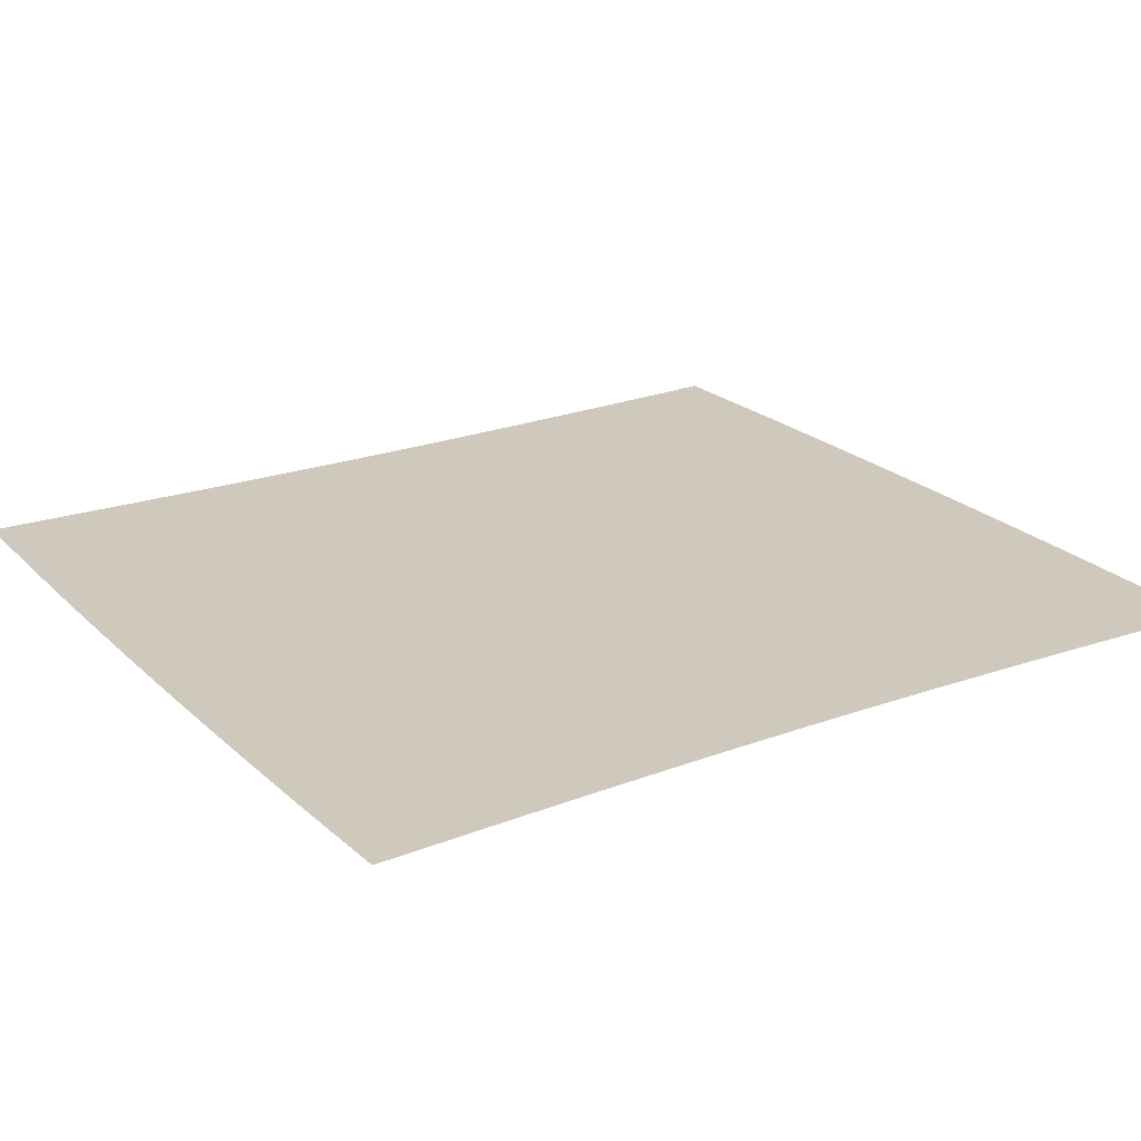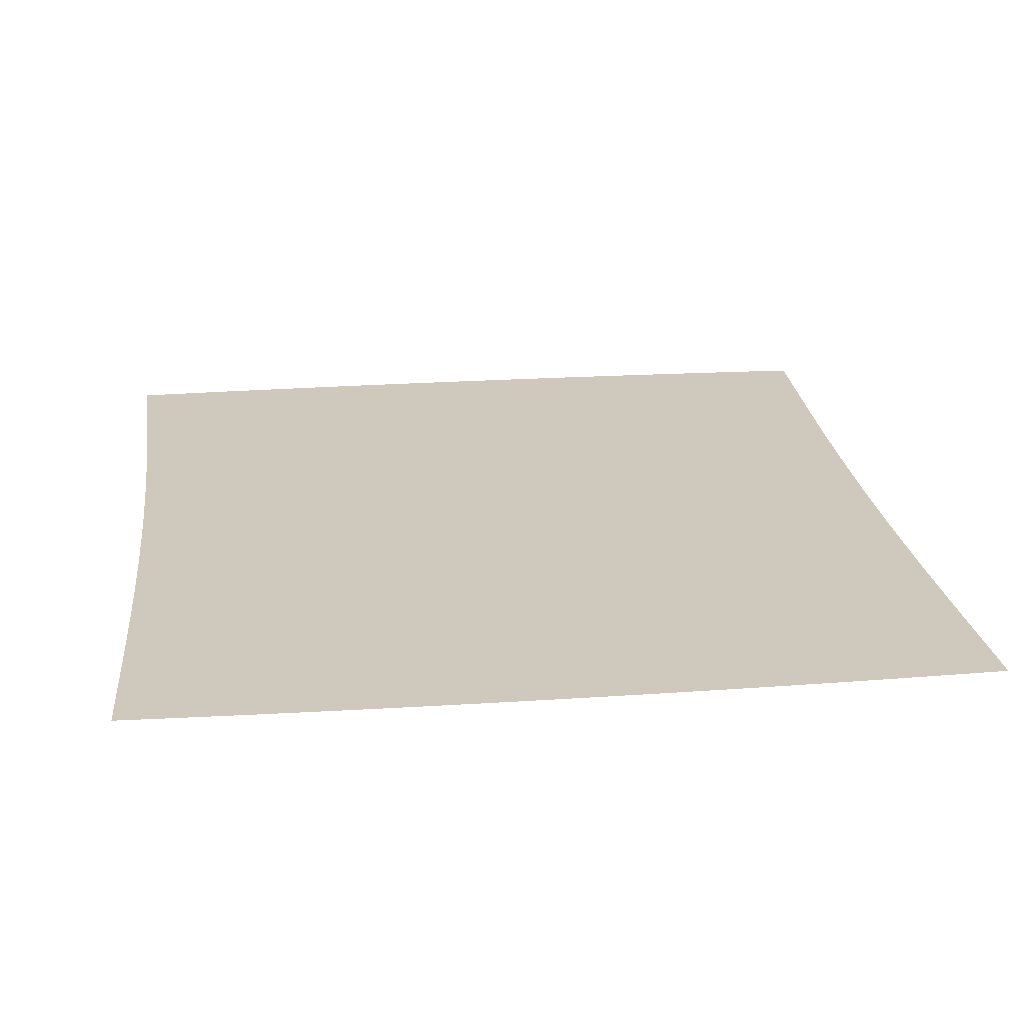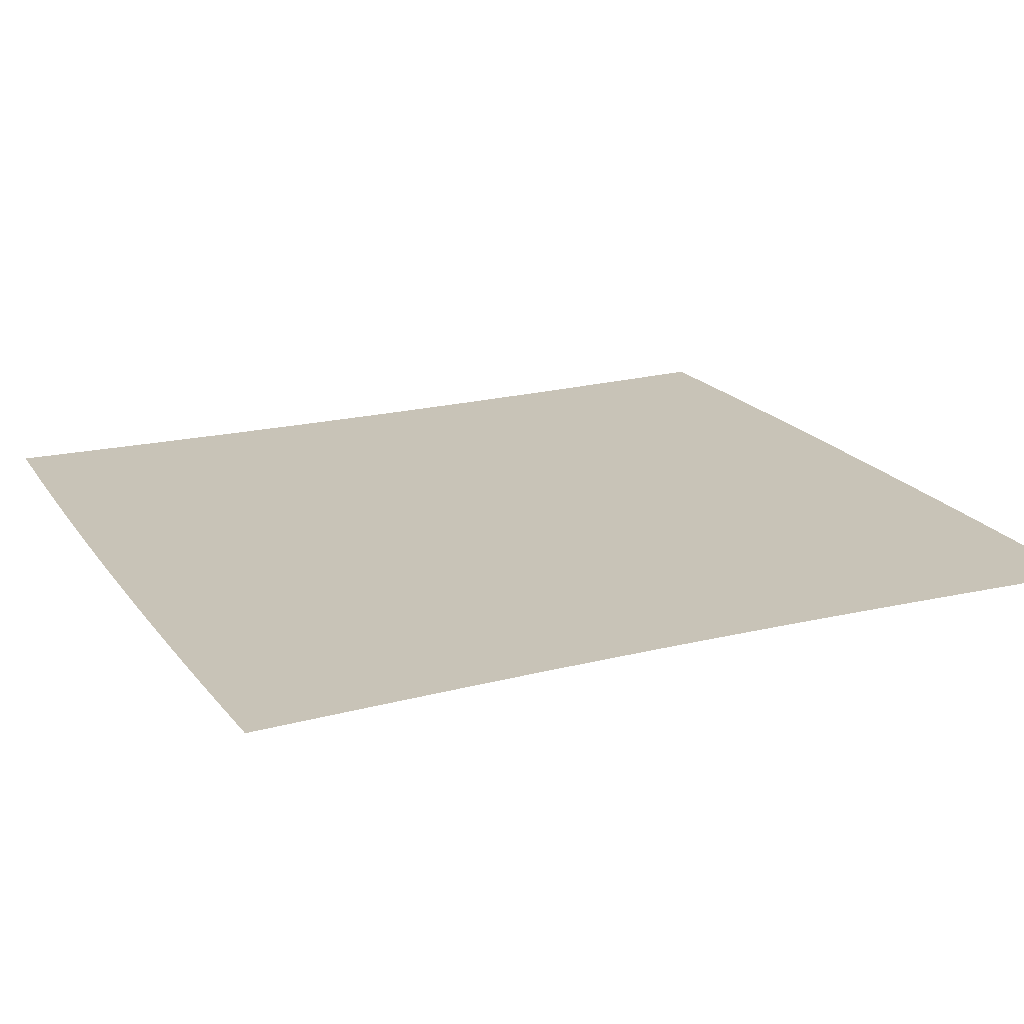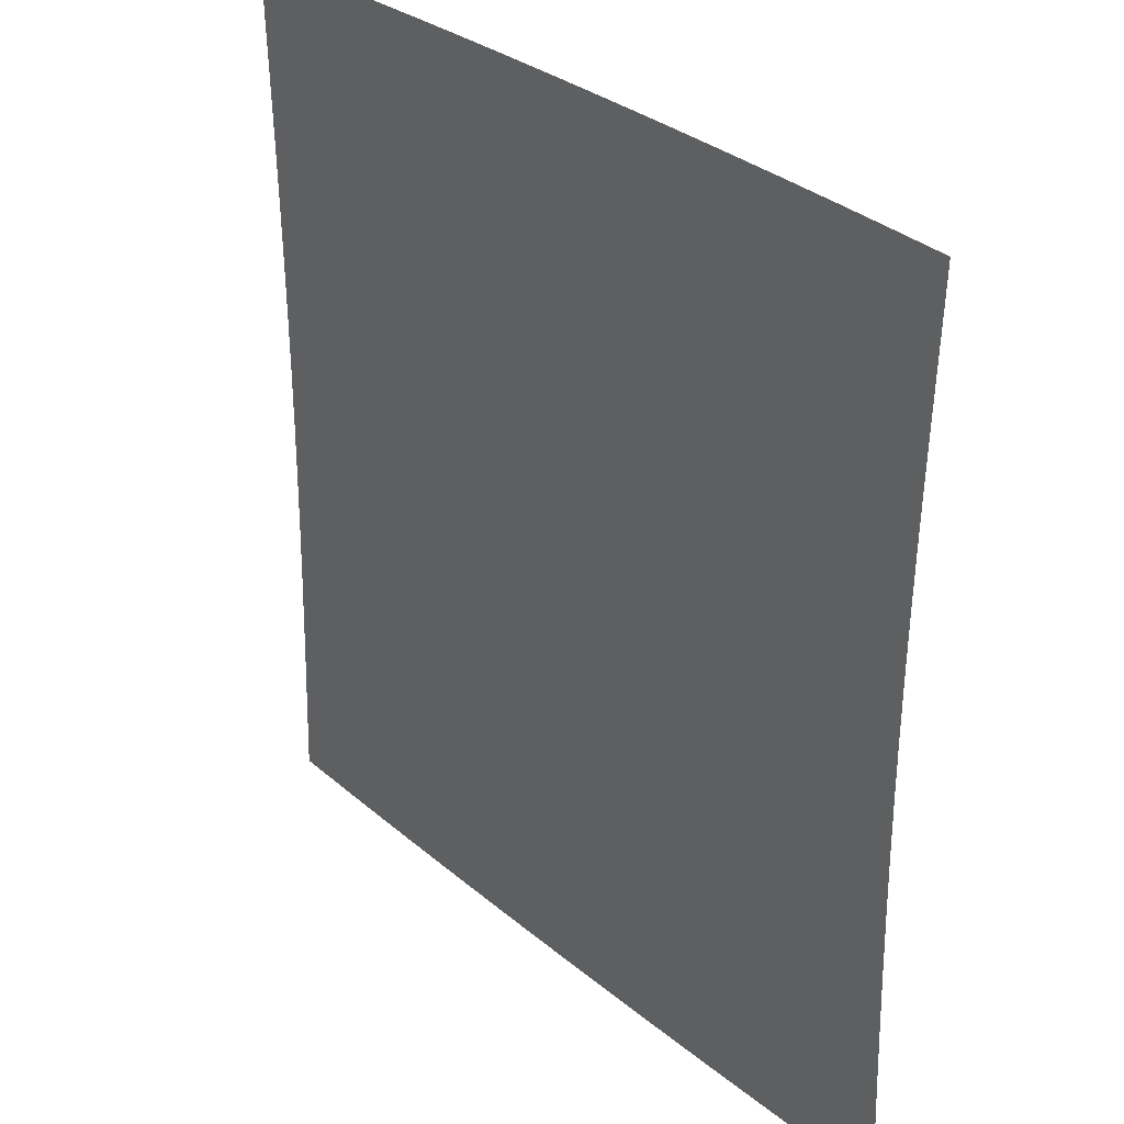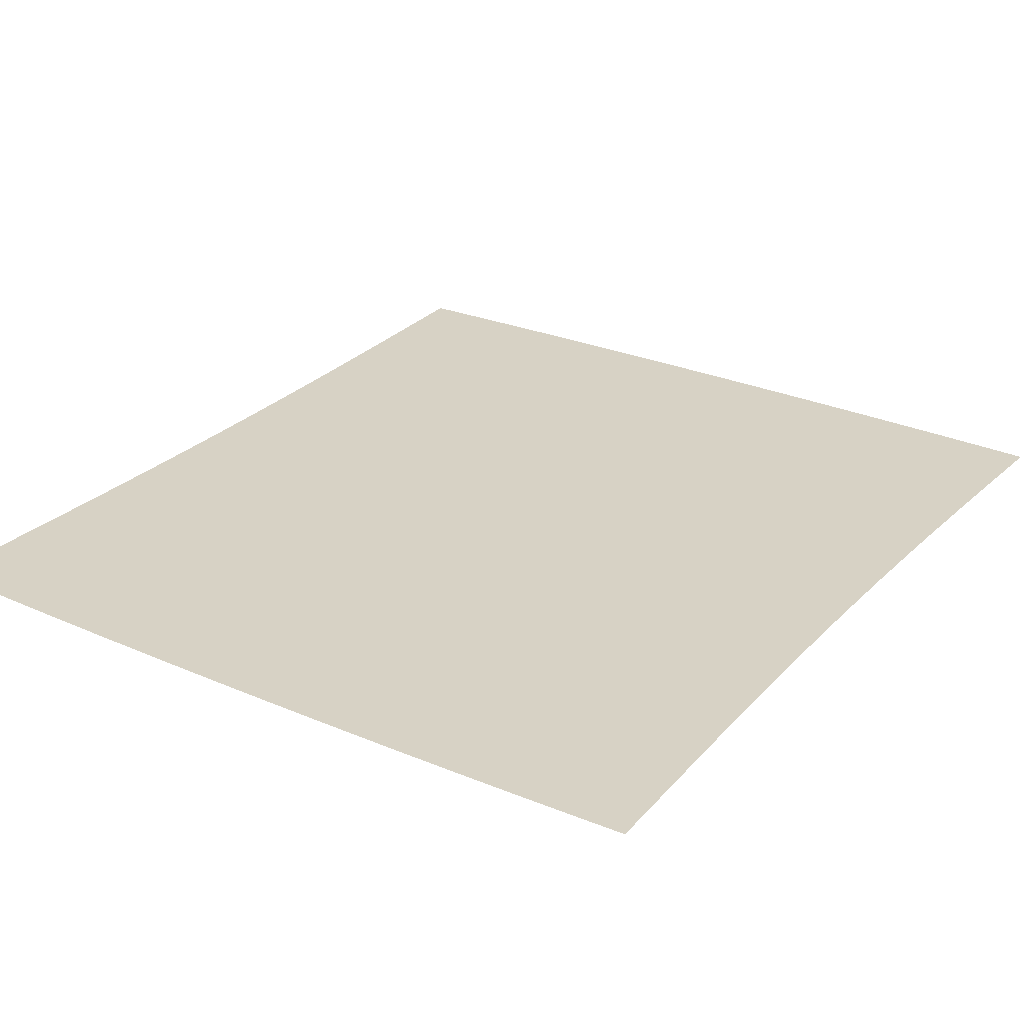
<metadata>
{"format":"obj","ext":"obj","renderer":"f3d","projection":"perspective","resolution":1024,"background":"white","views":[{"elev":22.5,"azim":-122.6,"up":"+Z"},{"elev":22.3,"azim":-6.9,"up":"+Z"},{"elev":19.7,"azim":65.1,"up":"+Z"},{"elev":31.8,"azim":-130.8,"up":"+Y"},{"elev":27.4,"azim":-146.2,"up":"+Z"}]}
</metadata>
<code>
v -0.4868 -0.5226 0
v -0.4843 -0.4547 0
v -0.4818 -0.3861 0
v -0.4795 -0.3167 0
v -0.4775 -0.2469 0
v -0.476 -0.1766 0
v -0.4749 -0.1061 0
v -0.4743 -0.03537 0
v -0.4743 0.03537 0
v -0.4749 0.1061 0
v -0.476 0.1766 0
v -0.4775 0.2469 0
v -0.4795 0.3167 0
v -0.4818 0.3861 0
v -0.4843 0.4547 0
v -0.4868 0.5226 0
v -0.4208 -0.5246 0
v -0.4188 -0.4567 0
v -0.4167 -0.3879 0
v -0.4148 -0.3183 0
v -0.413 -0.2482 0
v -0.4117 -0.1776 0
v -0.4107 -0.1067 0
v -0.4102 -0.03558 0
v -0.4102 0.03558 0
v -0.4107 0.1067 0
v -0.4117 0.1776 0
v -0.413 0.2482 0
v -0.4148 0.3183 0
v -0.4167 0.3879 0
v -0.4188 0.4567 0
v -0.4208 0.5246 0
v -0.3553 -0.5264 0
v -0.3536 -0.4583 0
v -0.352 -0.3893 0
v -0.3504 -0.3195 0
v -0.3489 -0.2492 0
v -0.3478 -0.1783 0
v -0.347 -0.1071 0
v -0.3465 -0.03573 0
v -0.3465 0.03573 0
v -0.347 0.1071 0
v -0.3478 0.1783 0
v -0.3489 0.2492 0
v -0.3504 0.3195 0
v -0.352 0.3893 0
v -0.3536 0.4583 0
v -0.3553 0.5264 0
v -0.2902 -0.5278 0
v -0.2888 -0.4595 0
v -0.2875 -0.3904 0
v -0.2862 -0.3205 0
v -0.2851 -0.2499 0
v -0.2842 -0.1789 0
v -0.2835 -0.1075 0
v -0.2832 -0.03585 0
v -0.2832 0.03585 0
v -0.2835 0.1075 0
v -0.2842 0.1789 0
v -0.2851 0.2499 0
v -0.2862 0.3205 0
v -0.2875 0.3904 0
v -0.2888 0.4595 0
v -0.2902 0.5278 0
v -0.2254 -0.5289 0
v -0.2243 -0.4605 0
v -0.2233 -0.3912 0
v -0.2224 -0.3212 0
v -0.2215 -0.2505 0
v -0.2208 -0.1793 0
v -0.2203 -0.1077 0
v -0.22 -0.03594 0
v -0.22 0.03594 0
v -0.2203 0.1077 0
v -0.2208 0.1793 0
v -0.2215 0.2505 0
v -0.2224 0.3212 0
v -0.2233 0.3912 0
v -0.2243 0.4605 0
v -0.2254 0.5289 0
v -0.1608 -0.5297 0
v -0.1601 -0.4612 0
v -0.1594 -0.3918 0
v -0.1587 -0.3217 0
v -0.1581 -0.2509 0
v -0.1576 -0.1796 0
v -0.1573 -0.1079 0
v -0.1571 -0.036 0
v -0.1571 0.036 0
v -0.1573 0.1079 0
v -0.1576 0.1796 0
v -0.1581 0.2509 0
v -0.1587 0.3217 0
v -0.1594 0.3918 0
v -0.1601 0.4612 0
v -0.1608 0.5297 0
v -0.09641 -0.5303 0
v -0.09597 -0.4617 0
v -0.09555 -0.3922 0
v -0.09515 -0.322 0
v -0.0948 -0.2512 0
v -0.09452 -0.1798 0
v -0.09431 -0.108 0
v -0.0942 -0.03604 0
v -0.0942 0.03604 0
v -0.09431 0.108 0
v -0.09452 0.1798 0
v -0.0948 0.2512 0
v -0.09515 0.322 0
v -0.09555 0.3922 0
v -0.09597 0.4617 0
v -0.09641 0.5303 0
v -0.03213 -0.5306 0
v -0.03198 -0.4619 0
v -0.03184 -0.3924 0
v -0.03171 -0.3222 0
v -0.03159 -0.2513 0
v -0.0315 -0.1799 0
v -0.03143 -0.1081 0
v -0.03139 -0.03606 0
v -0.03139 0.03606 0
v -0.03143 0.1081 0
v -0.0315 0.1799 0
v -0.03159 0.2513 0
v -0.03171 0.3222 0
v -0.03184 0.3924 0
v -0.03198 0.4619 0
v -0.03213 0.5306 0
v 0.03213 -0.5306 0
v 0.03198 -0.4619 0
v 0.03184 -0.3924 0
v 0.03171 -0.3222 0
v 0.03159 -0.2513 0
v 0.0315 -0.1799 0
v 0.03143 -0.1081 0
v 0.03139 -0.03606 0
v 0.03139 0.03606 0
v 0.03143 0.1081 0
v 0.0315 0.1799 0
v 0.03159 0.2513 0
v 0.03171 0.3222 0
v 0.03184 0.3924 0
v 0.03198 0.4619 0
v 0.03213 0.5306 0
v 0.09641 -0.5303 0
v 0.09597 -0.4617 0
v 0.09555 -0.3922 0
v 0.09515 -0.322 0
v 0.0948 -0.2512 0
v 0.09452 -0.1798 0
v 0.09431 -0.108 0
v 0.0942 -0.03604 0
v 0.0942 0.03604 0
v 0.09431 0.108 0
v 0.09452 0.1798 0
v 0.0948 0.2512 0
v 0.09515 0.322 0
v 0.09555 0.3922 0
v 0.09597 0.4617 0
v 0.09641 0.5303 0
v 0.1608 -0.5297 0
v 0.1601 -0.4612 0
v 0.1594 -0.3918 0
v 0.1587 -0.3217 0
v 0.1581 -0.2509 0
v 0.1576 -0.1796 0
v 0.1573 -0.1079 0
v 0.1571 -0.036 0
v 0.1571 0.036 0
v 0.1573 0.1079 0
v 0.1576 0.1796 0
v 0.1581 0.2509 0
v 0.1587 0.3217 0
v 0.1594 0.3918 0
v 0.1601 0.4612 0
v 0.1608 0.5297 0
v 0.2254 -0.5289 0
v 0.2243 -0.4605 0
v 0.2233 -0.3912 0
v 0.2224 -0.3212 0
v 0.2215 -0.2505 0
v 0.2208 -0.1793 0
v 0.2203 -0.1077 0
v 0.22 -0.03594 0
v 0.22 0.03594 0
v 0.2203 0.1077 0
v 0.2208 0.1793 0
v 0.2215 0.2505 0
v 0.2224 0.3212 0
v 0.2233 0.3912 0
v 0.2243 0.4605 0
v 0.2254 0.5289 0
v 0.2902 -0.5278 0
v 0.2888 -0.4595 0
v 0.2875 -0.3904 0
v 0.2862 -0.3205 0
v 0.2851 -0.2499 0
v 0.2842 -0.1789 0
v 0.2835 -0.1075 0
v 0.2832 -0.03585 0
v 0.2832 0.03585 0
v 0.2835 0.1075 0
v 0.2842 0.1789 0
v 0.2851 0.2499 0
v 0.2862 0.3205 0
v 0.2875 0.3904 0
v 0.2888 0.4595 0
v 0.2902 0.5278 0
v 0.3553 -0.5264 0
v 0.3536 -0.4583 0
v 0.352 -0.3893 0
v 0.3504 -0.3195 0
v 0.3489 -0.2492 0
v 0.3478 -0.1783 0
v 0.347 -0.1071 0
v 0.3465 -0.03573 0
v 0.3465 0.03573 0
v 0.347 0.1071 0
v 0.3478 0.1783 0
v 0.3489 0.2492 0
v 0.3504 0.3195 0
v 0.352 0.3893 0
v 0.3536 0.4583 0
v 0.3553 0.5264 0
v 0.4208 -0.5246 0
v 0.4188 -0.4567 0
v 0.4167 -0.3879 0
v 0.4148 -0.3183 0
v 0.413 -0.2482 0
v 0.4117 -0.1776 0
v 0.4107 -0.1067 0
v 0.4102 -0.03558 0
v 0.4102 0.03558 0
v 0.4107 0.1067 0
v 0.4117 0.1776 0
v 0.413 0.2482 0
v 0.4148 0.3183 0
v 0.4167 0.3879 0
v 0.4188 0.4567 0
v 0.4208 0.5246 0
v 0.4868 -0.5226 0
v 0.4843 -0.4547 0
v 0.4818 -0.3861 0
v 0.4795 -0.3167 0
v 0.4775 -0.2469 0
v 0.476 -0.1766 0
v 0.4749 -0.1061 0
v 0.4743 -0.03537 0
v 0.4743 0.03537 0
v 0.4749 0.1061 0
v 0.476 0.1766 0
v 0.4775 0.2469 0
v 0.4795 0.3167 0
v 0.4818 0.3861 0
v 0.4843 0.4547 0
v 0.4868 0.5226 0
f 1 17 18
f 1 18 2
f 2 18 19
f 2 19 3
f 3 19 20
f 3 20 4
f 4 20 21
f 4 21 5
f 5 21 22
f 5 22 6
f 6 22 23
f 6 23 7
f 7 23 24
f 7 24 8
f 8 24 25
f 8 25 9
f 9 25 26
f 9 26 10
f 10 26 27
f 10 27 11
f 11 27 28
f 11 28 12
f 12 28 29
f 12 29 13
f 13 29 30
f 13 30 14
f 14 30 31
f 14 31 15
f 15 31 32
f 15 32 16
f 17 33 34
f 17 34 18
f 18 34 35
f 18 35 19
f 19 35 36
f 19 36 20
f 20 36 37
f 20 37 21
f 21 37 38
f 21 38 22
f 22 38 39
f 22 39 23
f 23 39 40
f 23 40 24
f 24 40 41
f 24 41 25
f 25 41 42
f 25 42 26
f 26 42 43
f 26 43 27
f 27 43 44
f 27 44 28
f 28 44 45
f 28 45 29
f 29 45 46
f 29 46 30
f 30 46 47
f 30 47 31
f 31 47 48
f 31 48 32
f 33 49 50
f 33 50 34
f 34 50 51
f 34 51 35
f 35 51 52
f 35 52 36
f 36 52 53
f 36 53 37
f 37 53 54
f 37 54 38
f 38 54 55
f 38 55 39
f 39 55 56
f 39 56 40
f 40 56 57
f 40 57 41
f 41 57 58
f 41 58 42
f 42 58 59
f 42 59 43
f 43 59 60
f 43 60 44
f 44 60 61
f 44 61 45
f 45 61 62
f 45 62 46
f 46 62 63
f 46 63 47
f 47 63 64
f 47 64 48
f 49 65 66
f 49 66 50
f 50 66 67
f 50 67 51
f 51 67 68
f 51 68 52
f 52 68 69
f 52 69 53
f 53 69 70
f 53 70 54
f 54 70 71
f 54 71 55
f 55 71 72
f 55 72 56
f 56 72 73
f 56 73 57
f 57 73 74
f 57 74 58
f 58 74 75
f 58 75 59
f 59 75 76
f 59 76 60
f 60 76 77
f 60 77 61
f 61 77 78
f 61 78 62
f 62 78 79
f 62 79 63
f 63 79 80
f 63 80 64
f 65 81 82
f 65 82 66
f 66 82 83
f 66 83 67
f 67 83 84
f 67 84 68
f 68 84 85
f 68 85 69
f 69 85 86
f 69 86 70
f 70 86 87
f 70 87 71
f 71 87 88
f 71 88 72
f 72 88 89
f 72 89 73
f 73 89 90
f 73 90 74
f 74 90 91
f 74 91 75
f 75 91 92
f 75 92 76
f 76 92 93
f 76 93 77
f 77 93 94
f 77 94 78
f 78 94 95
f 78 95 79
f 79 95 96
f 79 96 80
f 81 97 98
f 81 98 82
f 82 98 99
f 82 99 83
f 83 99 100
f 83 100 84
f 84 100 101
f 84 101 85
f 85 101 102
f 85 102 86
f 86 102 103
f 86 103 87
f 87 103 104
f 87 104 88
f 88 104 105
f 88 105 89
f 89 105 106
f 89 106 90
f 90 106 107
f 90 107 91
f 91 107 108
f 91 108 92
f 92 108 109
f 92 109 93
f 93 109 110
f 93 110 94
f 94 110 111
f 94 111 95
f 95 111 112
f 95 112 96
f 97 113 114
f 97 114 98
f 98 114 115
f 98 115 99
f 99 115 116
f 99 116 100
f 100 116 117
f 100 117 101
f 101 117 118
f 101 118 102
f 102 118 119
f 102 119 103
f 103 119 120
f 103 120 104
f 104 120 121
f 104 121 105
f 105 121 122
f 105 122 106
f 106 122 123
f 106 123 107
f 107 123 124
f 107 124 108
f 108 124 125
f 108 125 109
f 109 125 126
f 109 126 110
f 110 126 127
f 110 127 111
f 111 127 128
f 111 128 112
f 113 129 130
f 113 130 114
f 114 130 131
f 114 131 115
f 115 131 132
f 115 132 116
f 116 132 133
f 116 133 117
f 117 133 134
f 117 134 118
f 118 134 135
f 118 135 119
f 119 135 136
f 119 136 120
f 120 136 137
f 120 137 121
f 121 137 138
f 121 138 122
f 122 138 139
f 122 139 123
f 123 139 140
f 123 140 124
f 124 140 141
f 124 141 125
f 125 141 142
f 125 142 126
f 126 142 143
f 126 143 127
f 127 143 144
f 127 144 128
f 129 145 146
f 129 146 130
f 130 146 147
f 130 147 131
f 131 147 148
f 131 148 132
f 132 148 149
f 132 149 133
f 133 149 150
f 133 150 134
f 134 150 151
f 134 151 135
f 135 151 152
f 135 152 136
f 136 152 153
f 136 153 137
f 137 153 154
f 137 154 138
f 138 154 155
f 138 155 139
f 139 155 156
f 139 156 140
f 140 156 157
f 140 157 141
f 141 157 158
f 141 158 142
f 142 158 159
f 142 159 143
f 143 159 160
f 143 160 144
f 145 161 162
f 145 162 146
f 146 162 163
f 146 163 147
f 147 163 164
f 147 164 148
f 148 164 165
f 148 165 149
f 149 165 166
f 149 166 150
f 150 166 167
f 150 167 151
f 151 167 168
f 151 168 152
f 152 168 169
f 152 169 153
f 153 169 170
f 153 170 154
f 154 170 171
f 154 171 155
f 155 171 172
f 155 172 156
f 156 172 173
f 156 173 157
f 157 173 174
f 157 174 158
f 158 174 175
f 158 175 159
f 159 175 176
f 159 176 160
f 161 177 178
f 161 178 162
f 162 178 179
f 162 179 163
f 163 179 180
f 163 180 164
f 164 180 181
f 164 181 165
f 165 181 182
f 165 182 166
f 166 182 183
f 166 183 167
f 167 183 184
f 167 184 168
f 168 184 185
f 168 185 169
f 169 185 186
f 169 186 170
f 170 186 187
f 170 187 171
f 171 187 188
f 171 188 172
f 172 188 189
f 172 189 173
f 173 189 190
f 173 190 174
f 174 190 191
f 174 191 175
f 175 191 192
f 175 192 176
f 177 193 194
f 177 194 178
f 178 194 195
f 178 195 179
f 179 195 196
f 179 196 180
f 180 196 197
f 180 197 181
f 181 197 198
f 181 198 182
f 182 198 199
f 182 199 183
f 183 199 200
f 183 200 184
f 184 200 201
f 184 201 185
f 185 201 202
f 185 202 186
f 186 202 203
f 186 203 187
f 187 203 204
f 187 204 188
f 188 204 205
f 188 205 189
f 189 205 206
f 189 206 190
f 190 206 207
f 190 207 191
f 191 207 208
f 191 208 192
f 193 209 210
f 193 210 194
f 194 210 211
f 194 211 195
f 195 211 212
f 195 212 196
f 196 212 213
f 196 213 197
f 197 213 214
f 197 214 198
f 198 214 215
f 198 215 199
f 199 215 216
f 199 216 200
f 200 216 217
f 200 217 201
f 201 217 218
f 201 218 202
f 202 218 219
f 202 219 203
f 203 219 220
f 203 220 204
f 204 220 221
f 204 221 205
f 205 221 222
f 205 222 206
f 206 222 223
f 206 223 207
f 207 223 224
f 207 224 208
f 209 225 226
f 209 226 210
f 210 226 227
f 210 227 211
f 211 227 228
f 211 228 212
f 212 228 229
f 212 229 213
f 213 229 230
f 213 230 214
f 214 230 231
f 214 231 215
f 215 231 232
f 215 232 216
f 216 232 233
f 216 233 217
f 217 233 234
f 217 234 218
f 218 234 235
f 218 235 219
f 219 235 236
f 219 236 220
f 220 236 237
f 220 237 221
f 221 237 238
f 221 238 222
f 222 238 239
f 222 239 223
f 223 239 240
f 223 240 224
f 225 241 242
f 225 242 226
f 226 242 243
f 226 243 227
f 227 243 244
f 227 244 228
f 228 244 245
f 228 245 229
f 229 245 246
f 229 246 230
f 230 246 247
f 230 247 231
f 231 247 248
f 231 248 232
f 232 248 249
f 232 249 233
f 233 249 250
f 233 250 234
f 234 250 251
f 234 251 235
f 235 251 252
f 235 252 236
f 236 252 253
f 236 253 237
f 237 253 254
f 237 254 238
f 238 254 255
f 238 255 239
f 239 255 256
f 239 256 240

</code>
